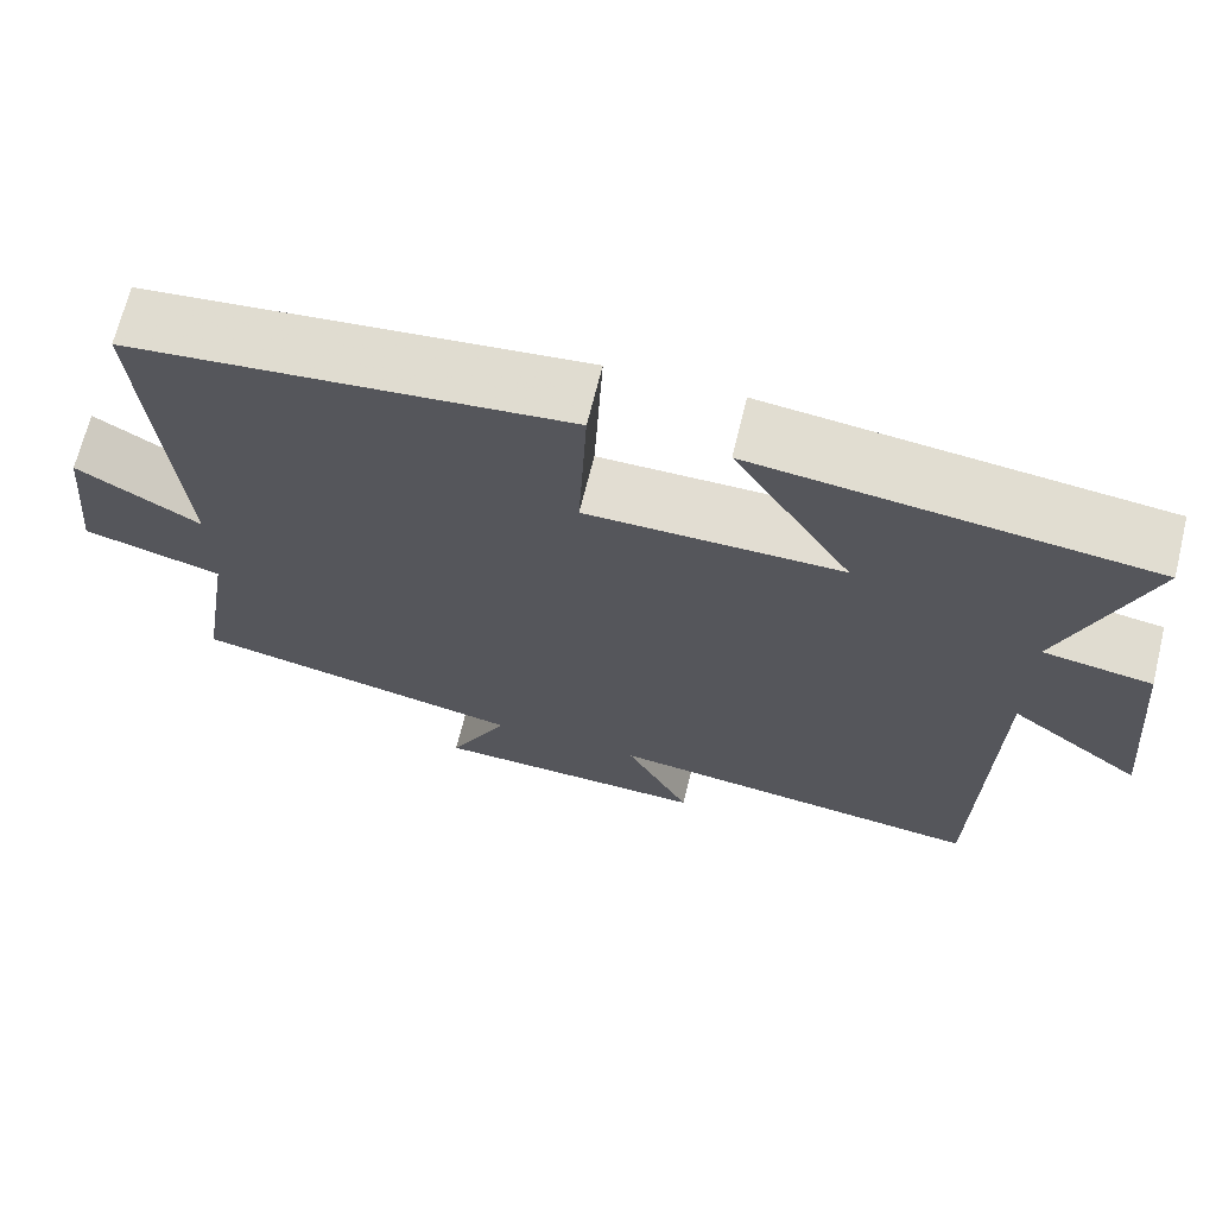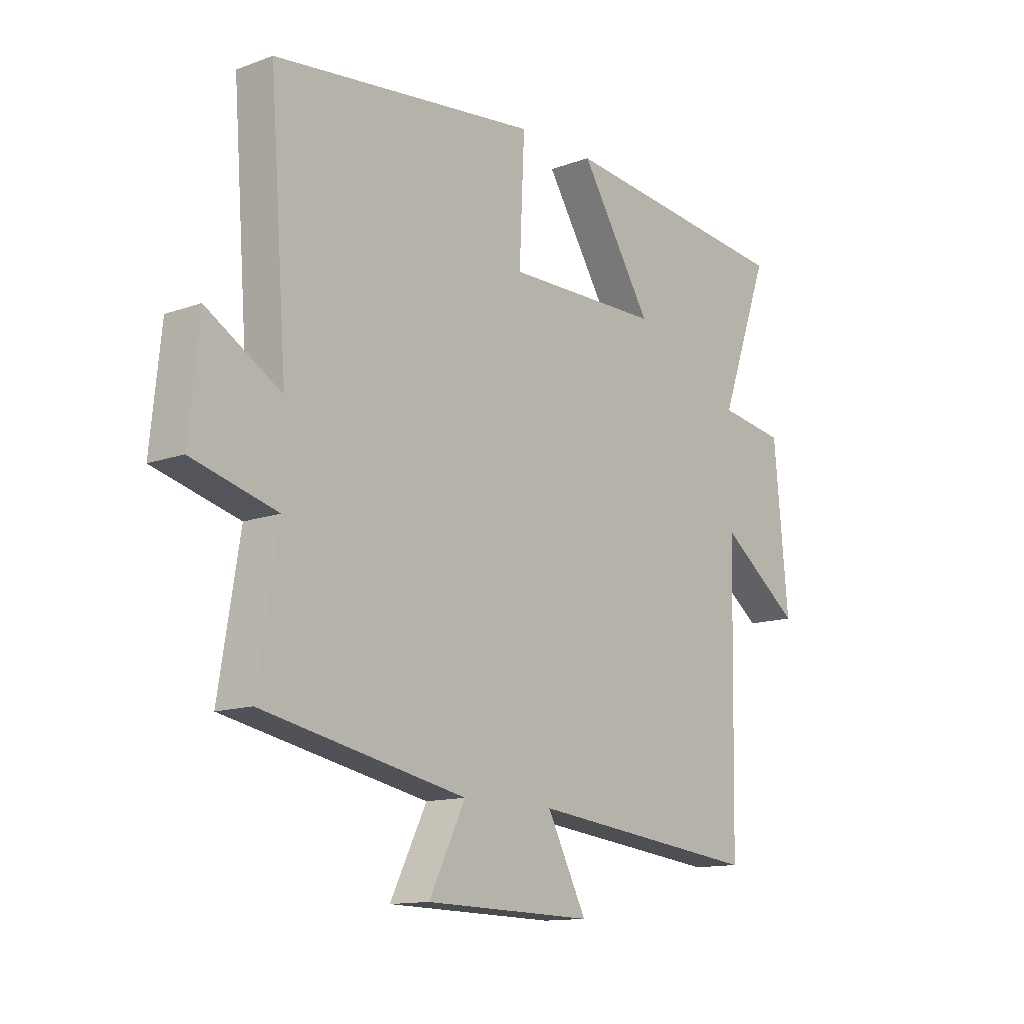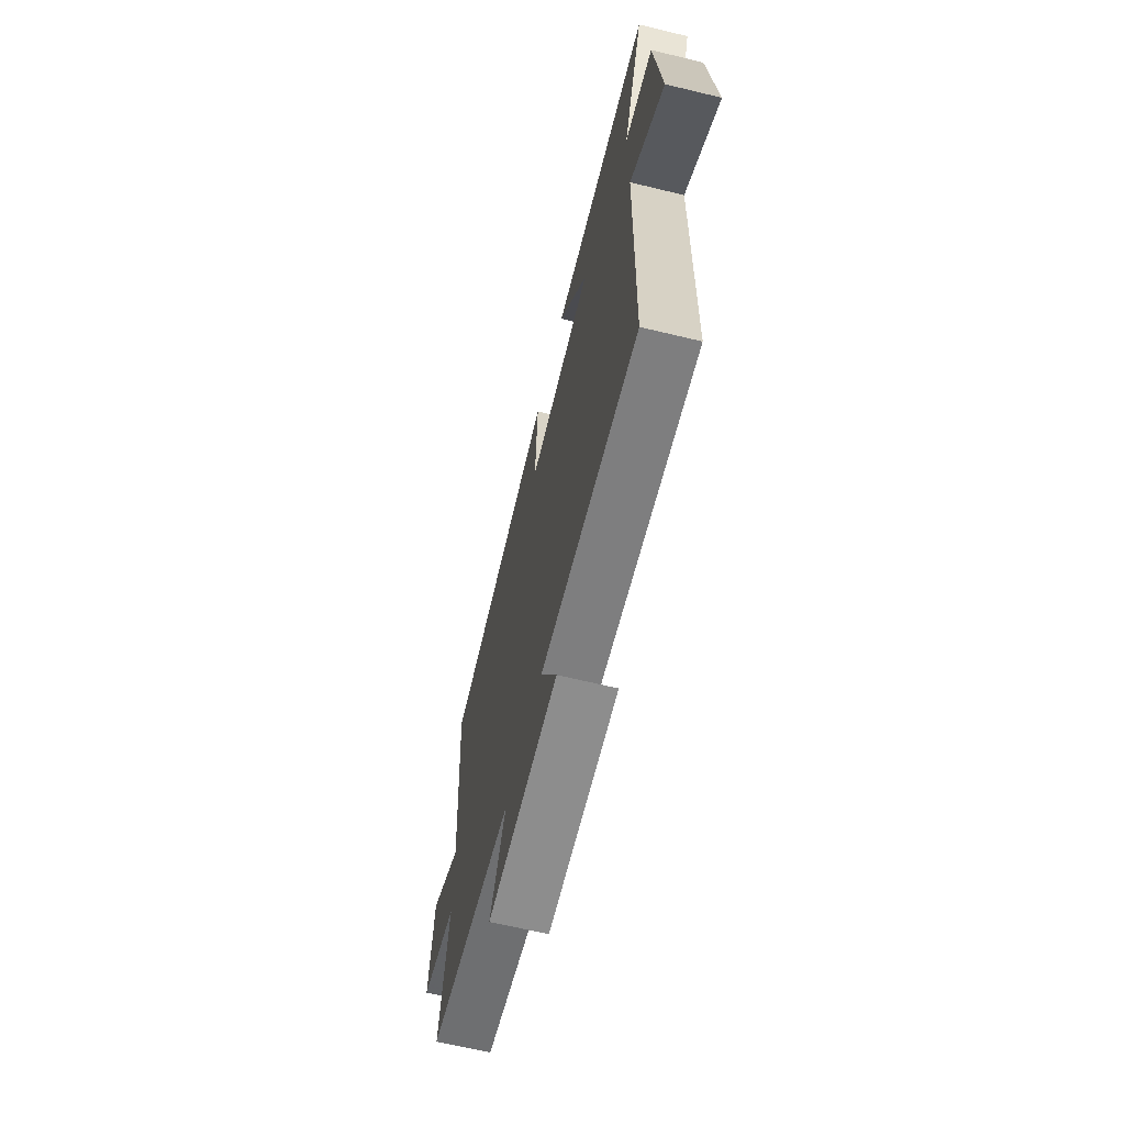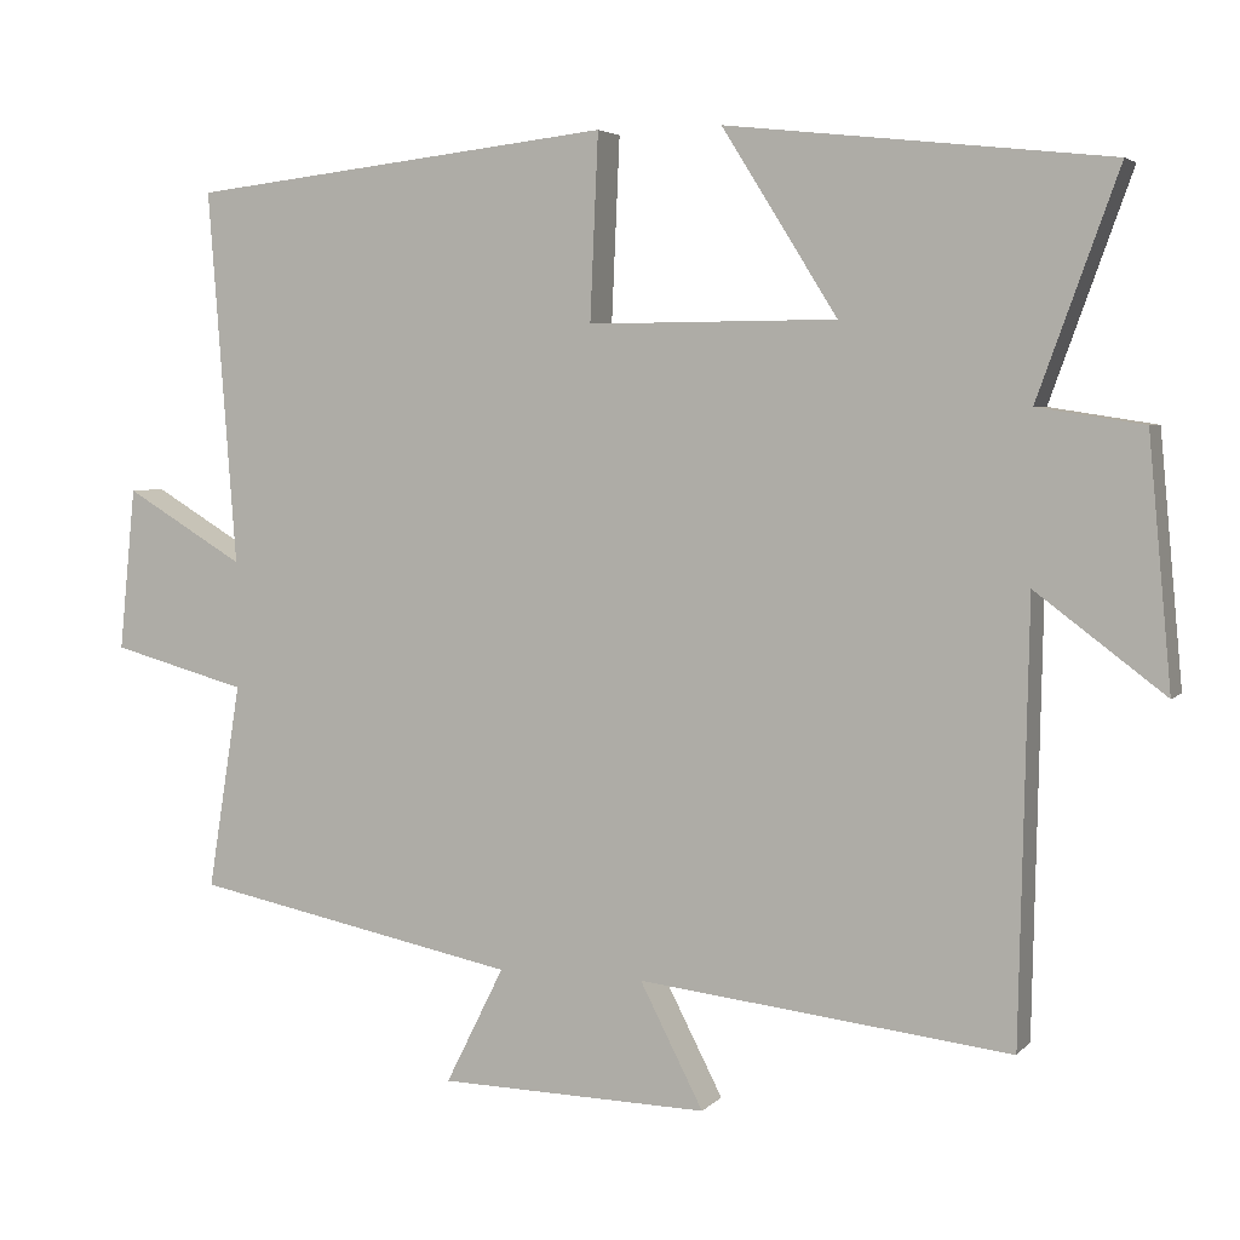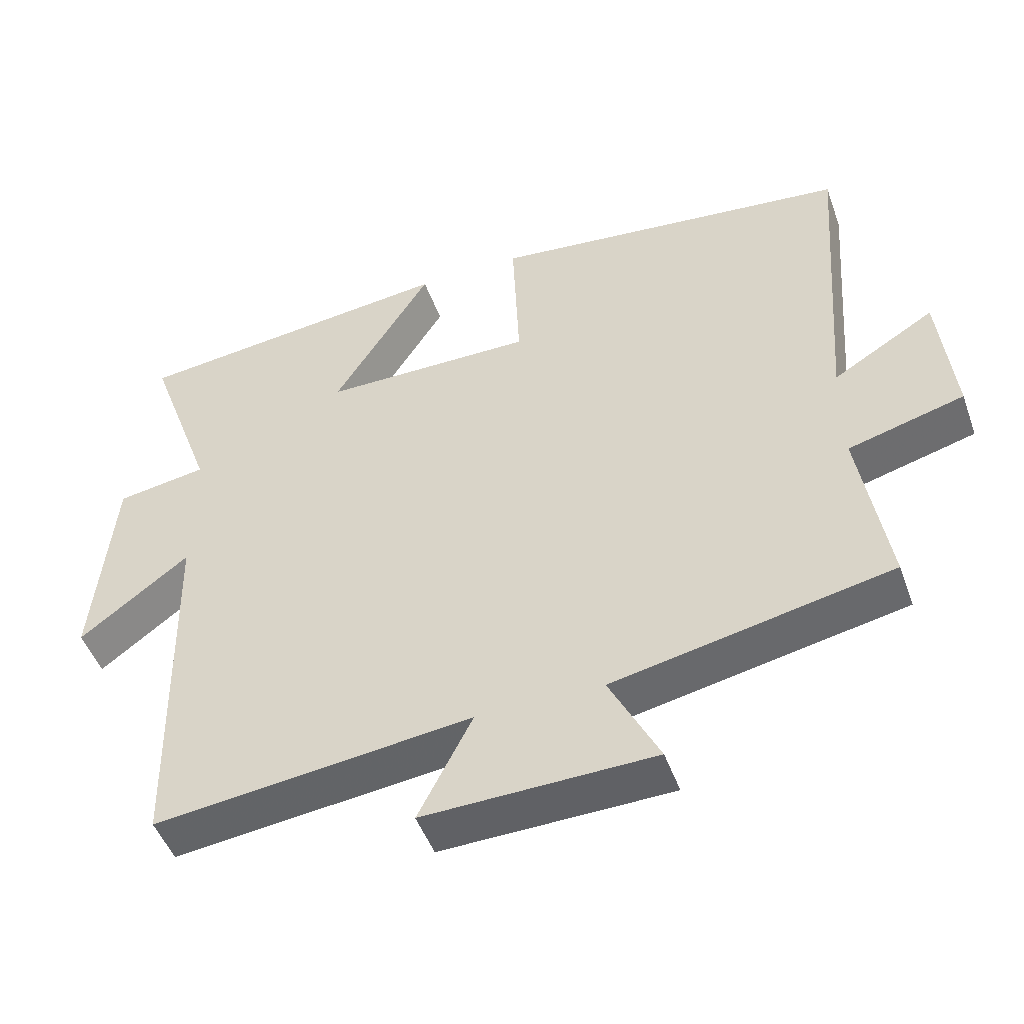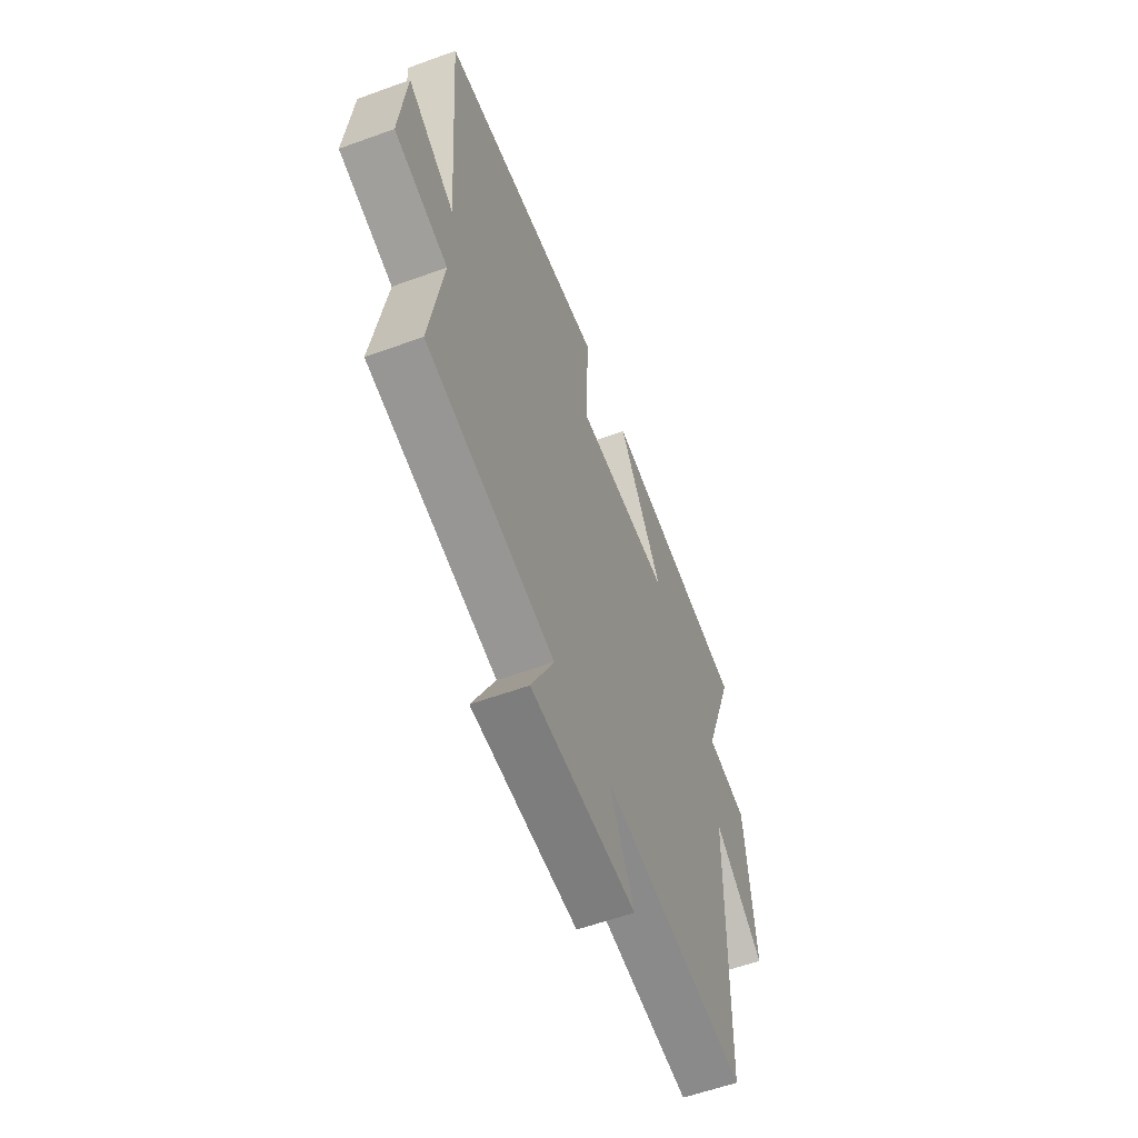
<metadata>
{"format":"obj","ext":"obj","renderer":"f3d","projection":"perspective","resolution":1024,"background":"white","views":[{"elev":68.1,"azim":-166.2,"up":"+Z"},{"elev":-13.0,"azim":130.0,"up":"+Z"},{"elev":-66.0,"azim":-103.6,"up":"+Z"},{"elev":4.3,"azim":-159.0,"up":"+Z"},{"elev":-48.5,"azim":19.5,"up":"+Z"},{"elev":-57.8,"azim":110.7,"up":"+Z"}]}
</metadata>
<code>
v 0.54 0.07 -0.42
v 0.144 0.07 -0.5
v 0.215 0.07 -0.642
v -0.113 0.07 -0.65
v -0.036 0.07 -0.5
v -0.489 0.07 -0.552
v -0.5 0.07 -0.024
v -0.657 0.07 -0.142
v -0.629 0.07 0.158
v -0.5 0.07 0.178
v -0.598 0.07 0.449
v -0.134 0.07 0.5
v -0.274 0.07 0.277
v 0.028 0.07 0.275
v 0.018 0.07 0.5
v 0.534 0.07 0.441
v 0.5 0.07 -0.014
v 0.645 0.07 0.073
v 0.665 0.07 -0.125
v 0.5 0.07 -0.17
v 0.54 0 -0.42
v 0.144 0 -0.5
v 0.215 0 -0.642
v -0.113 0 -0.65
v -0.036 0 -0.5
v -0.489 0 -0.552
v -0.5 0 -0.024
v -0.657 0 -0.142
v -0.629 0 0.158
v -0.5 0 0.178
v -0.598 0 0.449
v -0.134 0 0.5
v -0.274 0 0.277
v 0.028 0 0.275
v 0.018 0 0.5
v 0.534 0 0.441
v 0.5 0 -0.014
v 0.645 0 0.073
v 0.665 0 -0.125
v 0.5 0 -0.17
f 17 18 19 20
f 14 15 16 17
f 13 14 17 20
f 10 11 12 13
f 20 1 2
f 13 20 2
f 10 13 2
f 7 8 9 10
f 5 6 7 10
f 2 3 4 5
f 2 5 10
f 40 39 38 37
f 37 36 35 34
f 40 37 34 33
f 33 32 31 30
f 22 21 40
f 22 40 33
f 22 33 30
f 30 29 28 27
f 30 27 26 25
f 25 24 23 22
f 30 25 22
f 1 21 22 2
f 2 22 23 3
f 3 23 24 4
f 4 24 25 5
f 5 25 26 6
f 6 26 27 7
f 7 27 28 8
f 8 28 29 9
f 9 29 30 10
f 10 30 31 11
f 11 31 32 12
f 12 32 33 13
f 13 33 34 14
f 14 34 35 15
f 15 35 36 16
f 16 36 37 17
f 17 37 38 18
f 18 38 39 19
f 19 39 40 20
f 20 40 21 1

</code>
